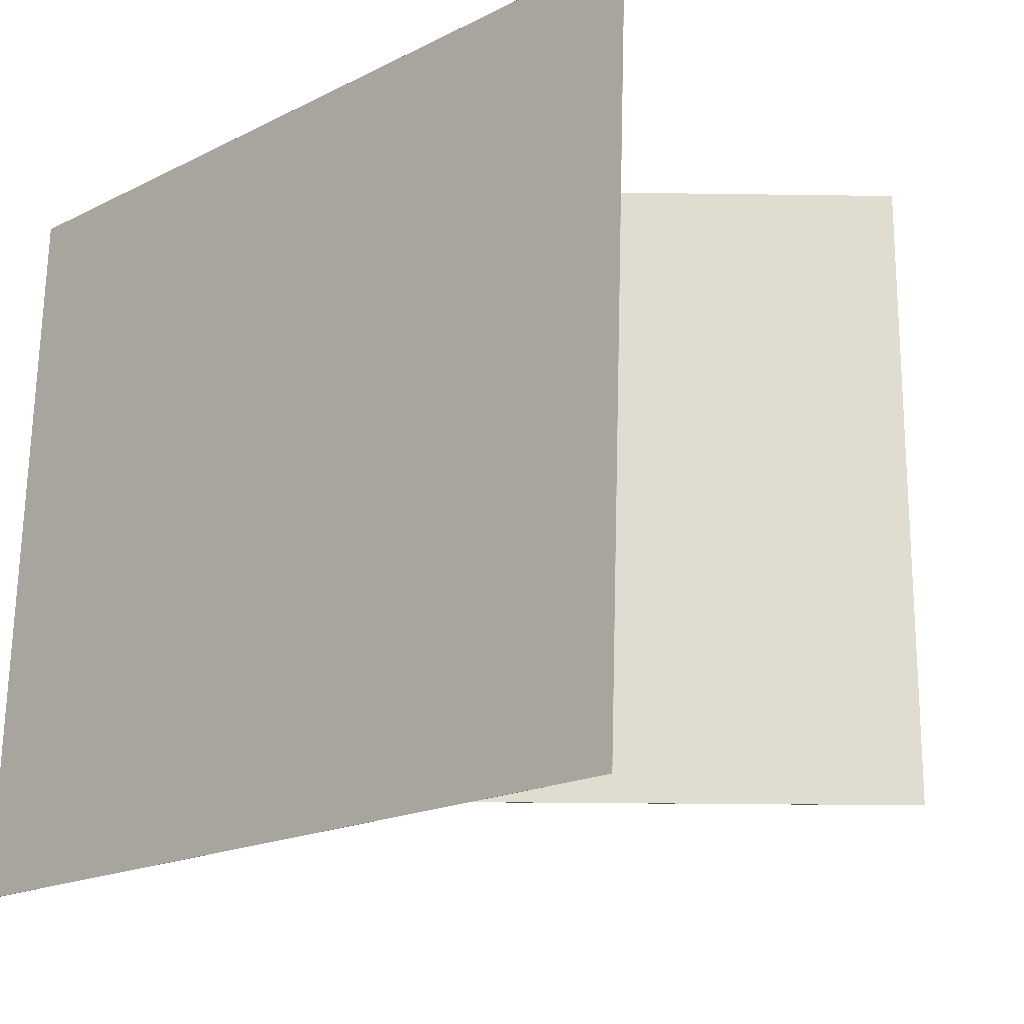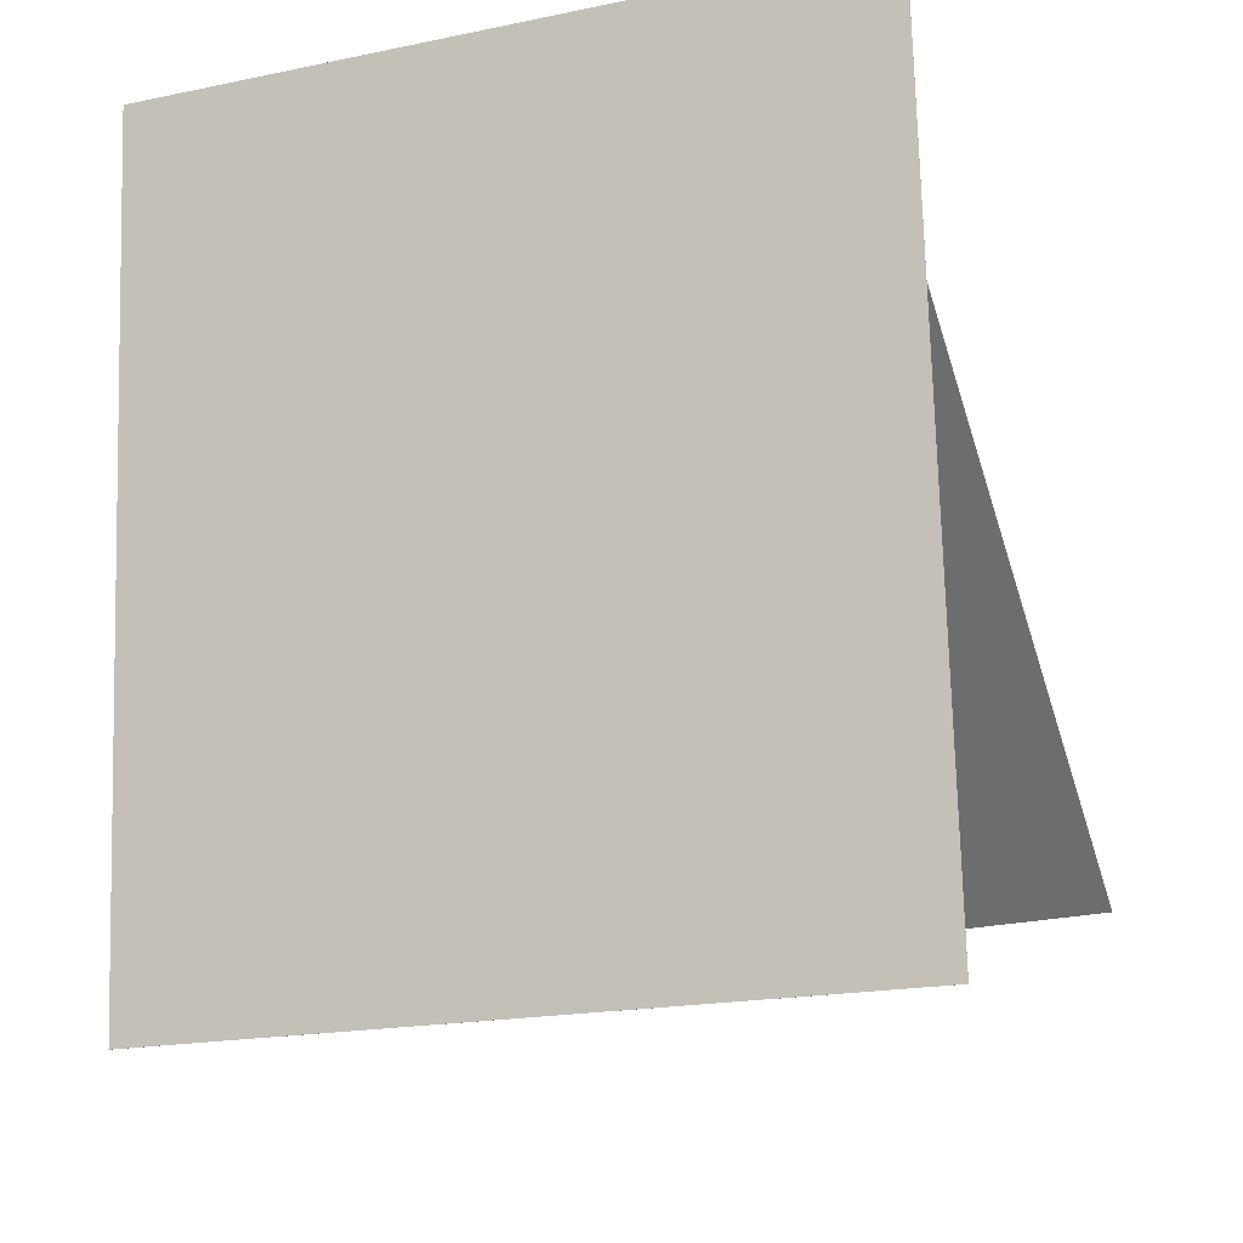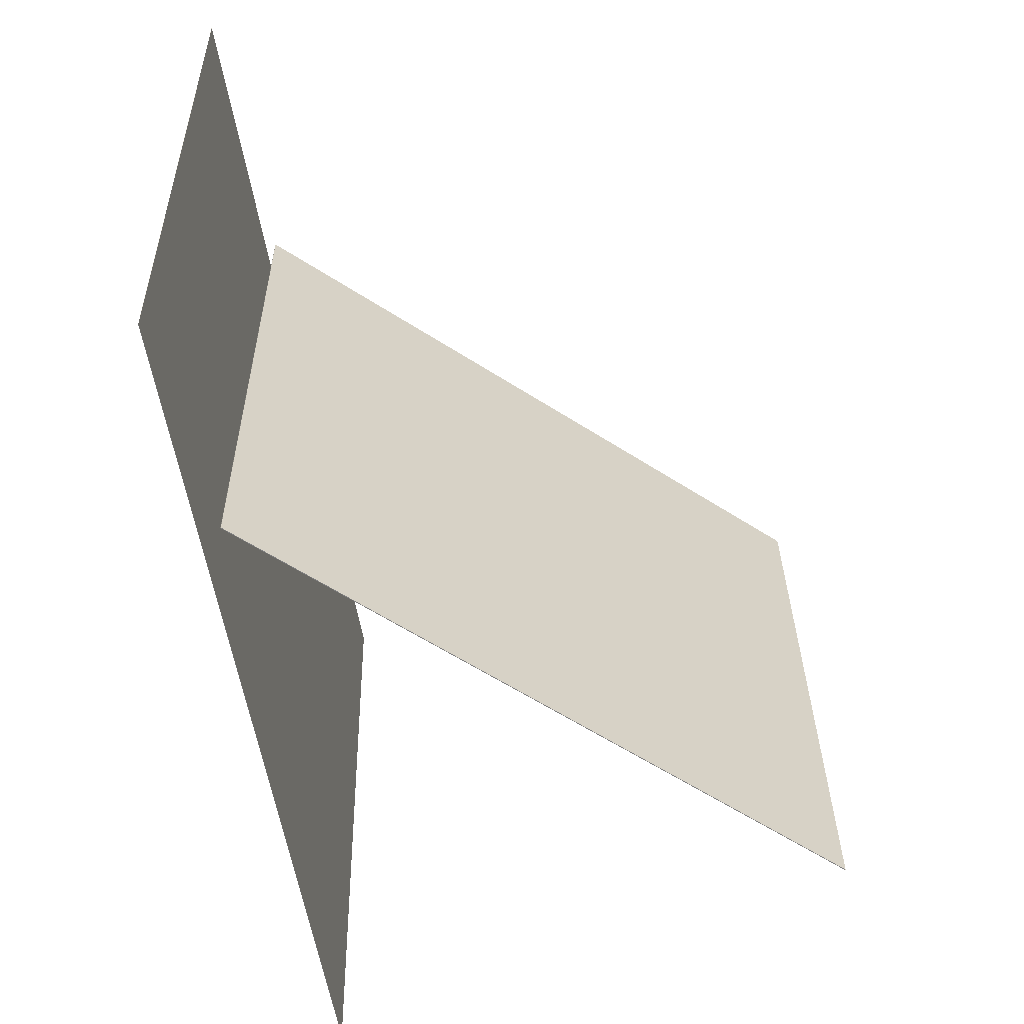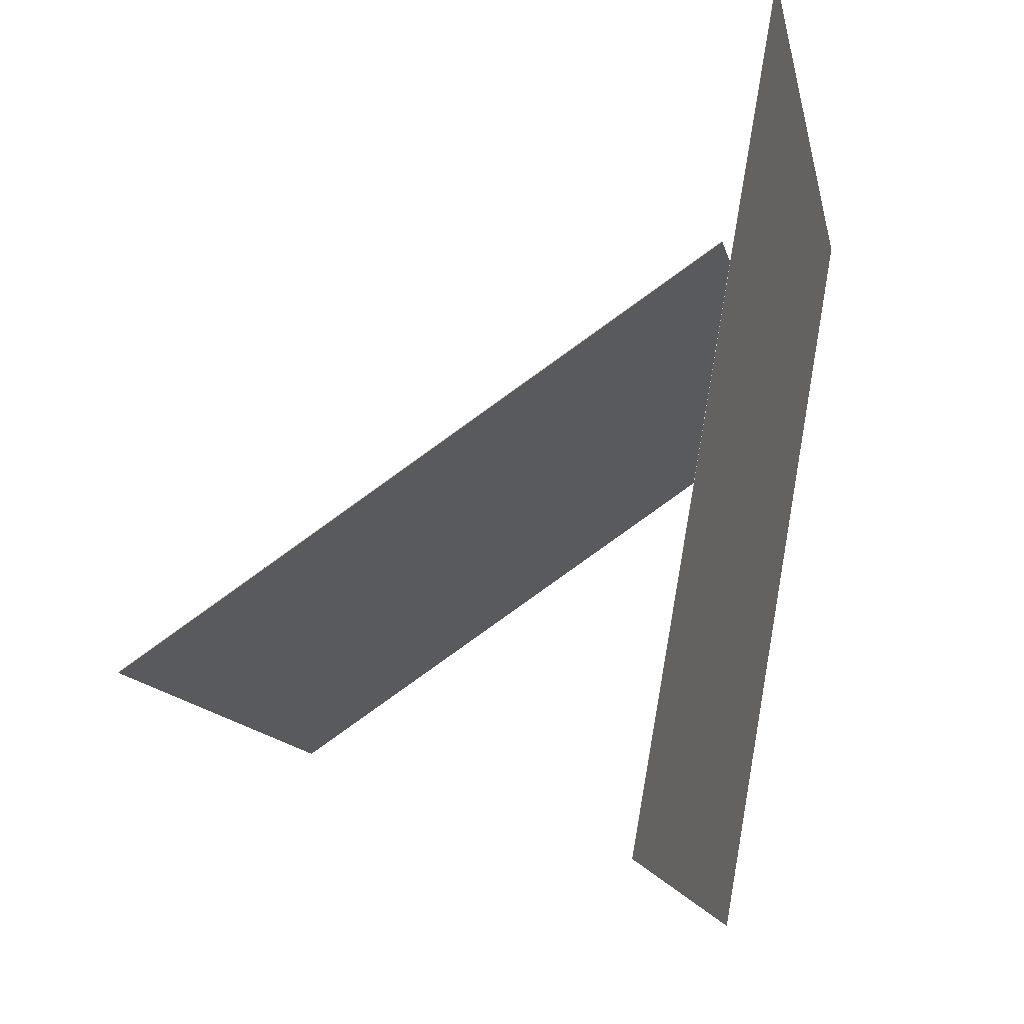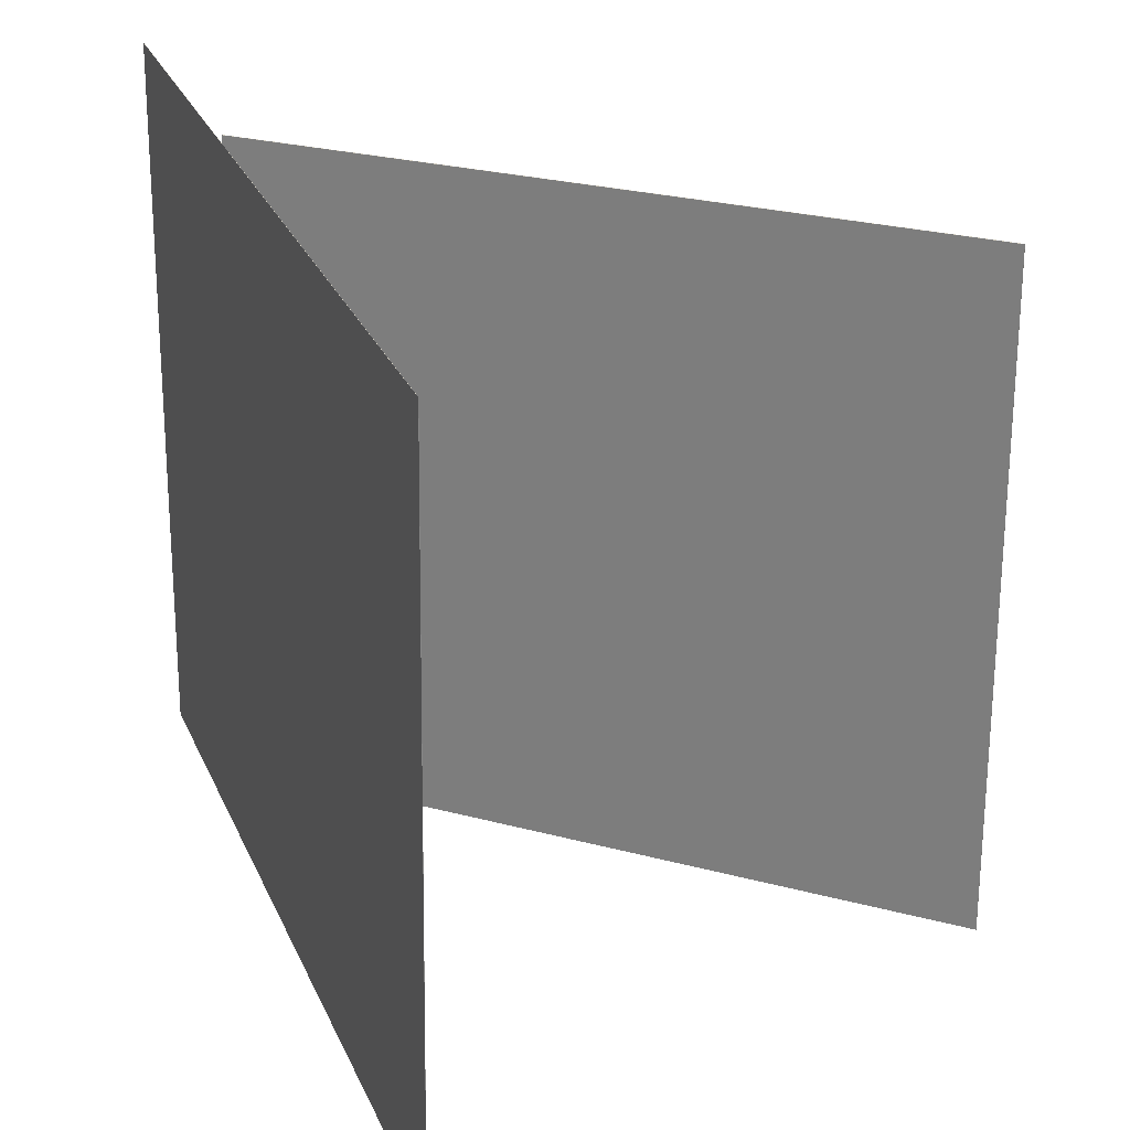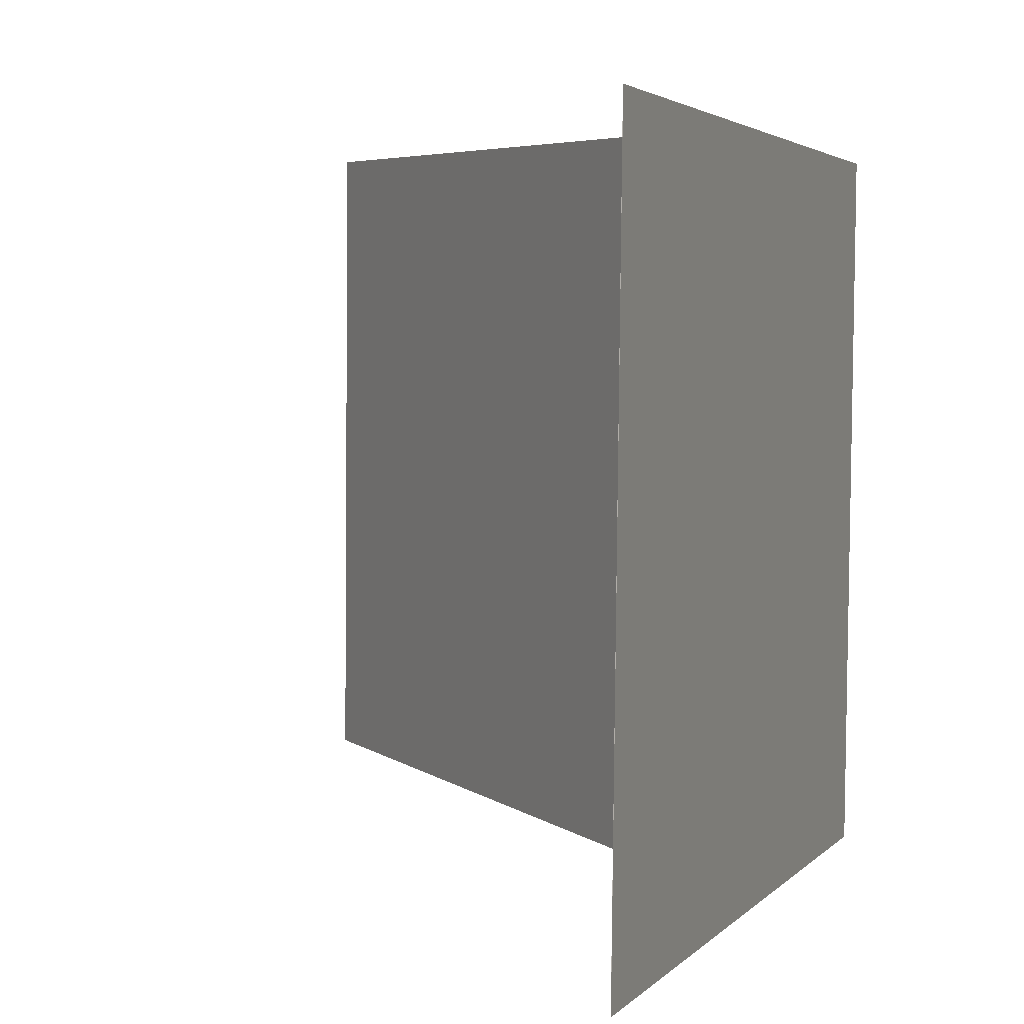
<metadata>
{"format":"obj","ext":"obj","renderer":"f3d","projection":"perspective","resolution":1024,"background":"white","views":[{"elev":-20.6,"azim":-35.1,"up":"+Z"},{"elev":-24.4,"azim":-68.1,"up":"+Y"},{"elev":29.5,"azim":-0.8,"up":"+Y"},{"elev":-12.5,"azim":-168.0,"up":"+Y"},{"elev":25.8,"azim":-10.5,"up":"+Z"},{"elev":5.4,"azim":-150.5,"up":"+Z"}]}
</metadata>
<code>
v -0.145 -0.3864 -0.4191
v -0.1393 -0.4126 0.3088
v -0.1452 -0.3864 -0.4191
v -0.1394 -0.4126 0.3088
v -0.2884 0.4442 -0.3881
v -0.2826 0.418 0.3398
v -0.2885 0.4441 -0.3881
v -0.2828 0.418 0.3398
f 1.0 7.0 5.0
f 1.0 3.0 7.0
f 1.0 4.0 3.0
f 1.0 2.0 4.0
f 3.0 8.0 7.0
f 3.0 4.0 8.0
f 5.0 7.0 8.0
f 5.0 8.0 6.0
f 1.0 5.0 6.0
f 1.0 6.0 2.0
f 2.0 6.0 8.0
f 2.0 8.0 4.0
v 0.3744 -0.1922 -0.3285
v 0.3711 -0.1983 0.3131
v -0.2246 0.207 -0.3278
v -0.2279 0.201 0.3138
v 0.3748 -0.1916 -0.3285
v 0.3715 -0.1977 0.3131
v -0.2242 0.2076 -0.3278
v -0.2275 0.2016 0.3138
f 9.0 15.0 13.0
f 9.0 11.0 15.0
f 9.0 12.0 11.0
f 9.0 10.0 12.0
f 11.0 16.0 15.0
f 11.0 12.0 16.0
f 13.0 15.0 16.0
f 13.0 16.0 14.0
f 9.0 13.0 14.0
f 9.0 14.0 10.0
f 10.0 14.0 16.0
f 10.0 16.0 12.0

</code>
